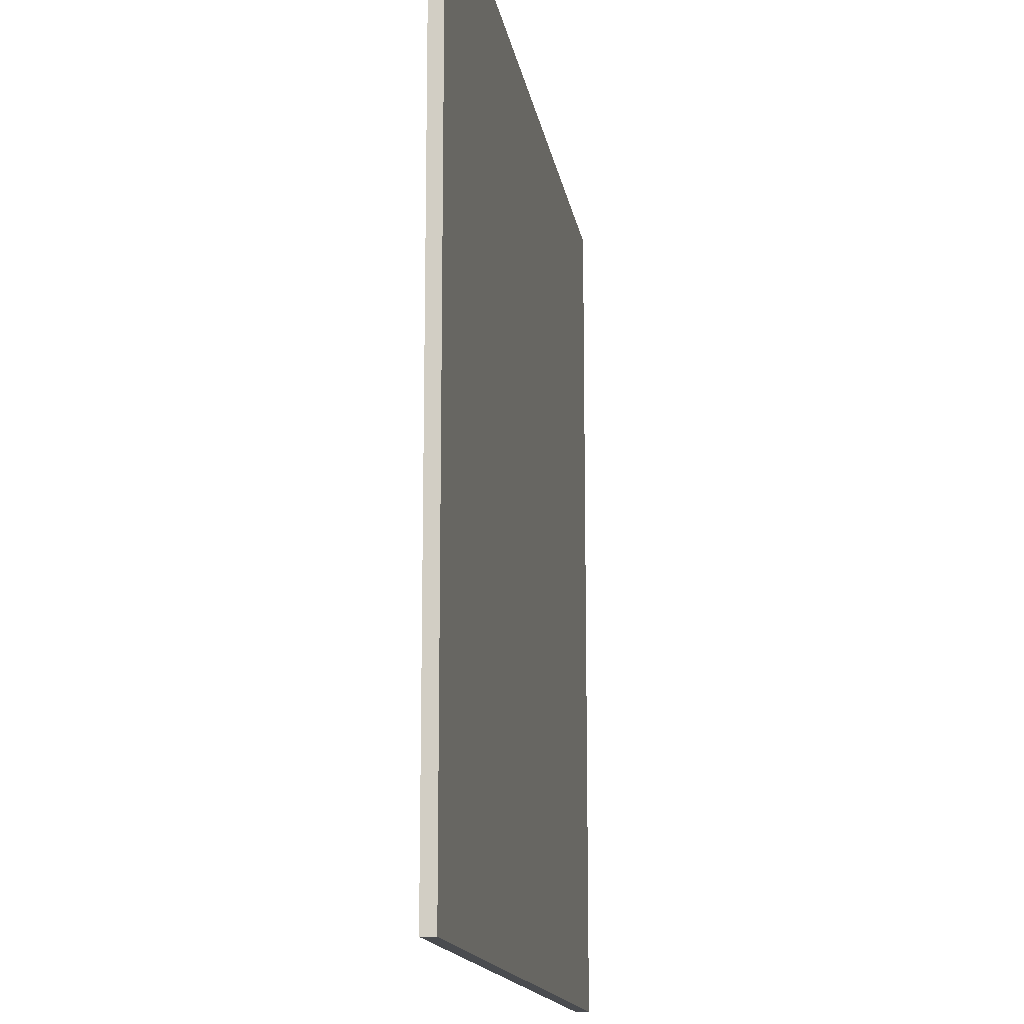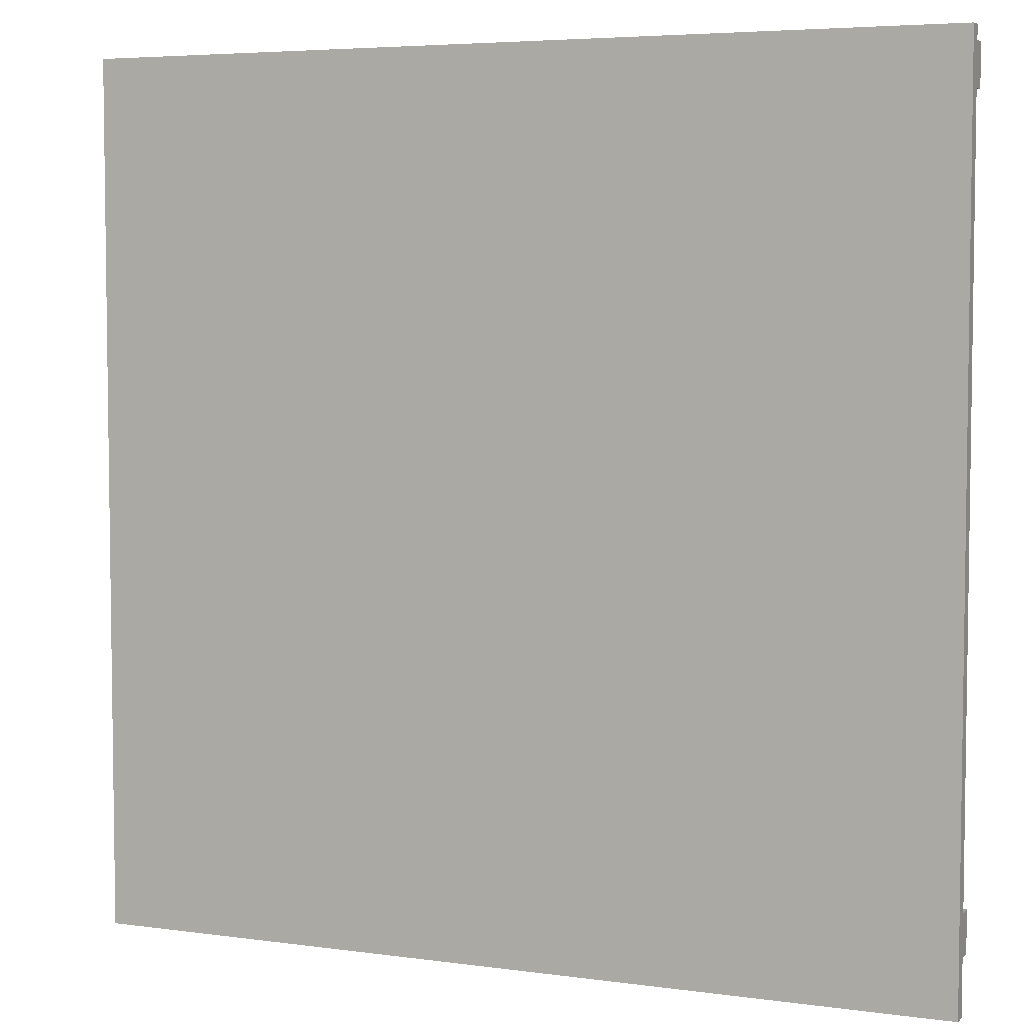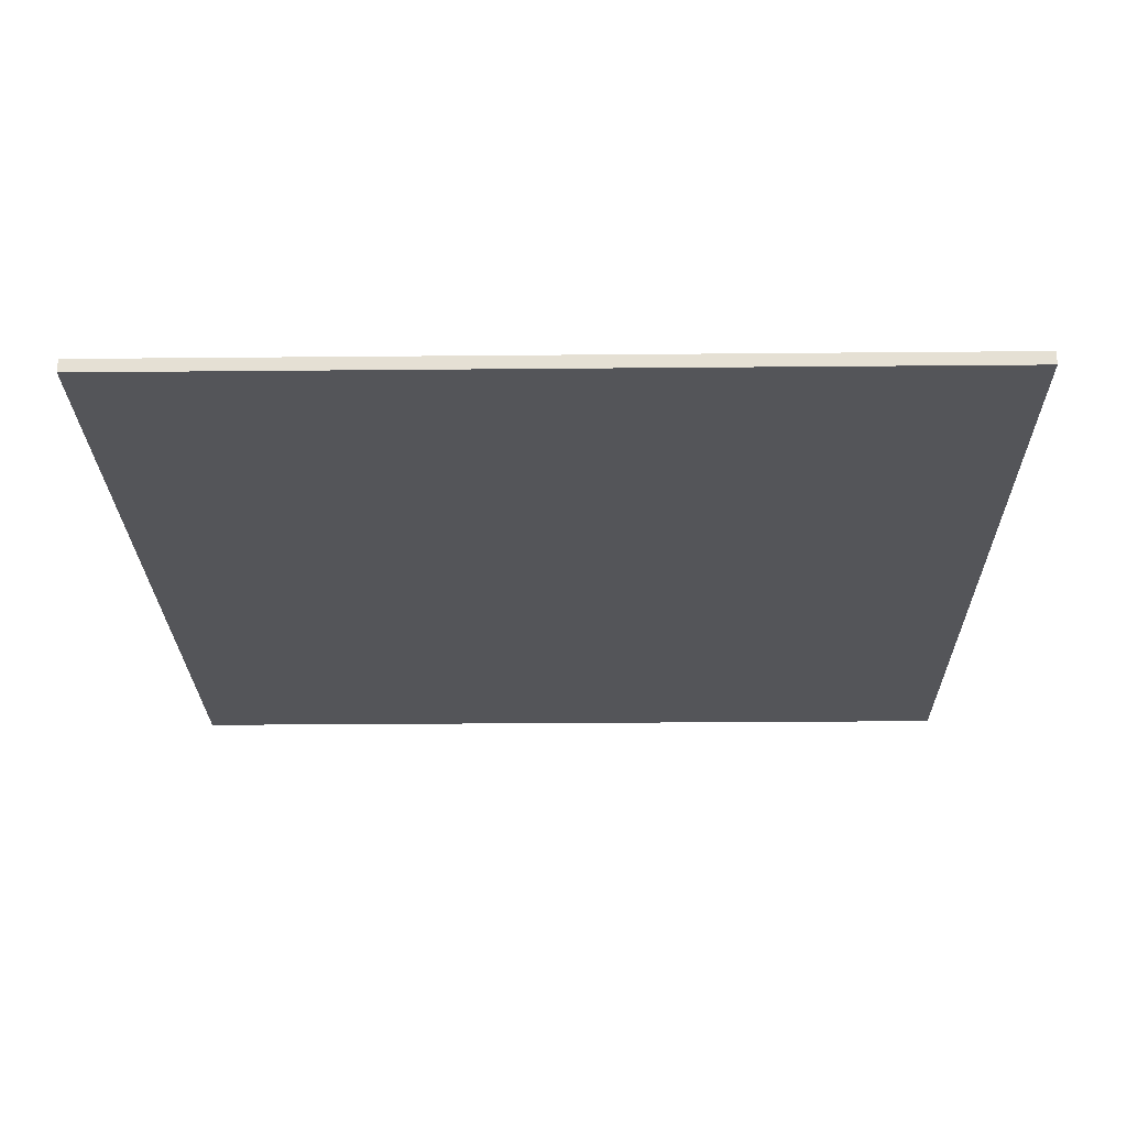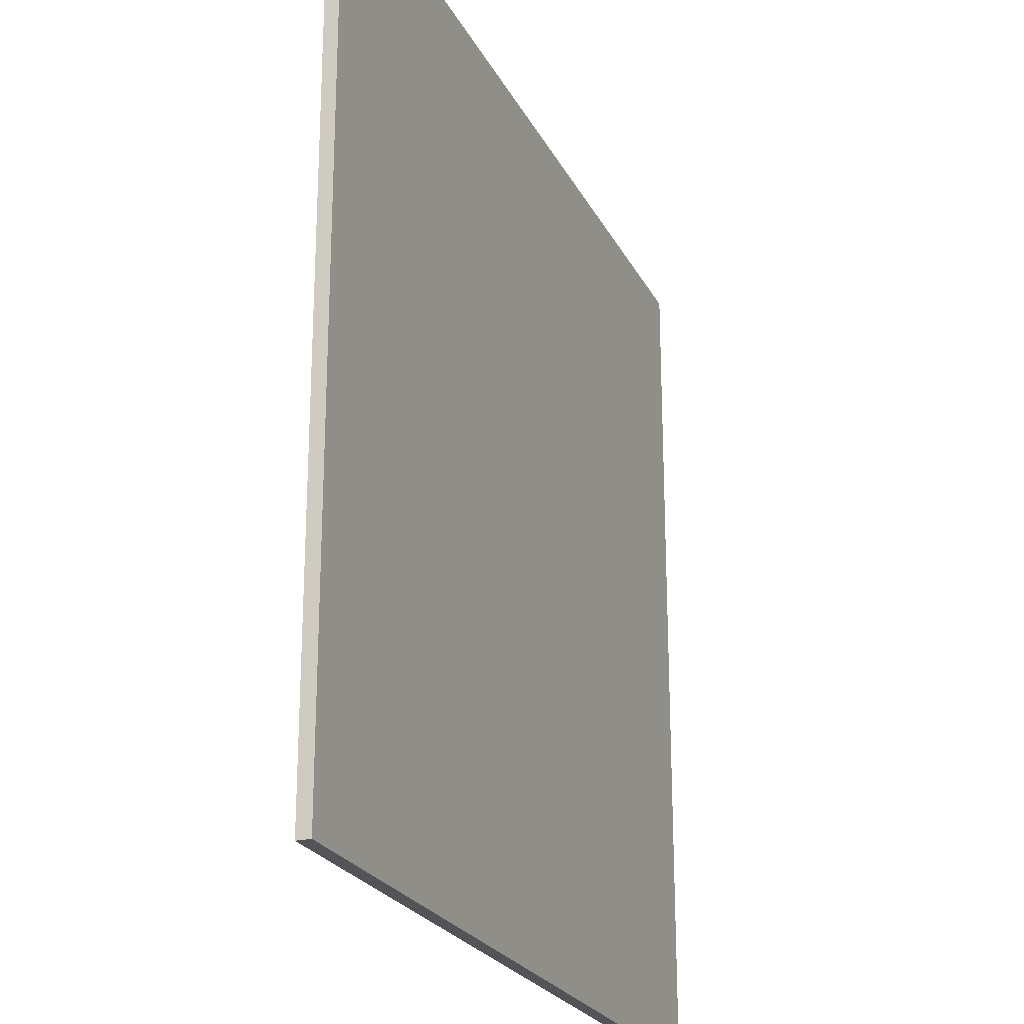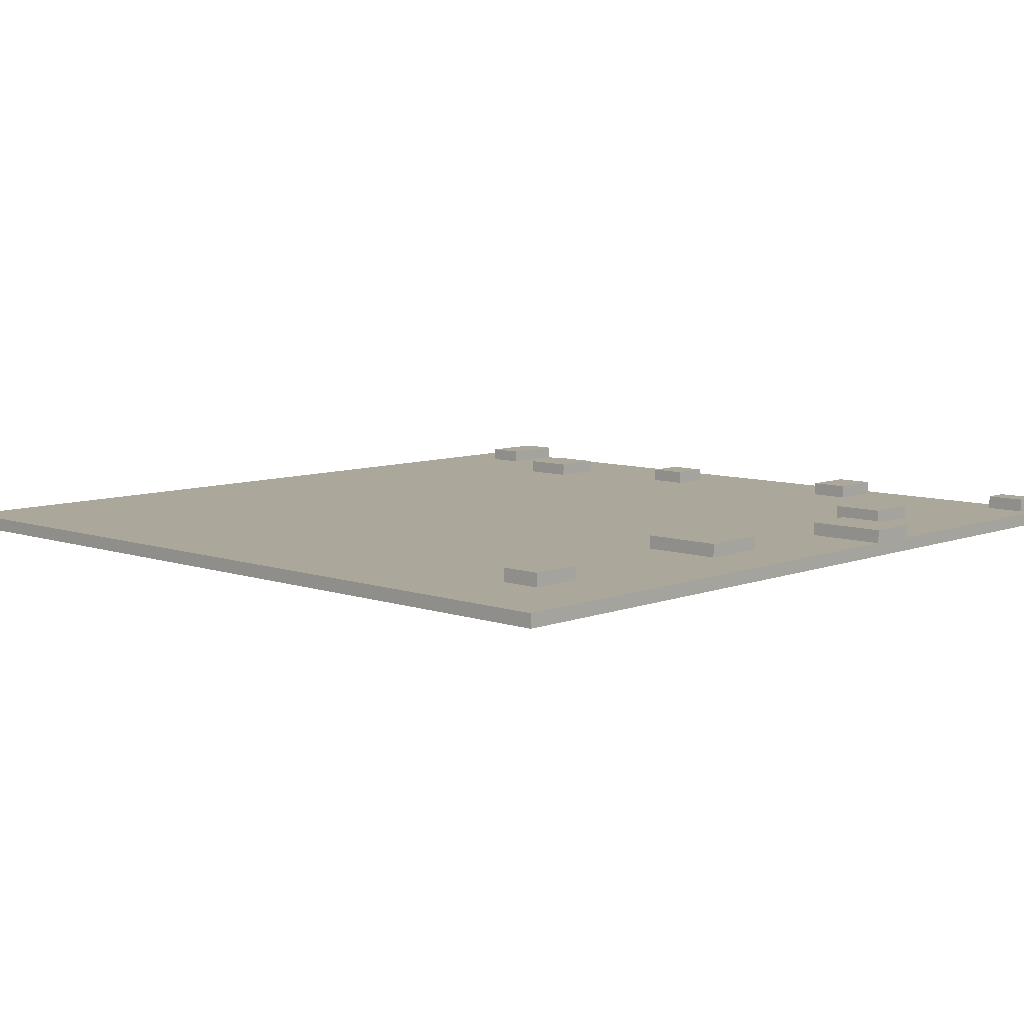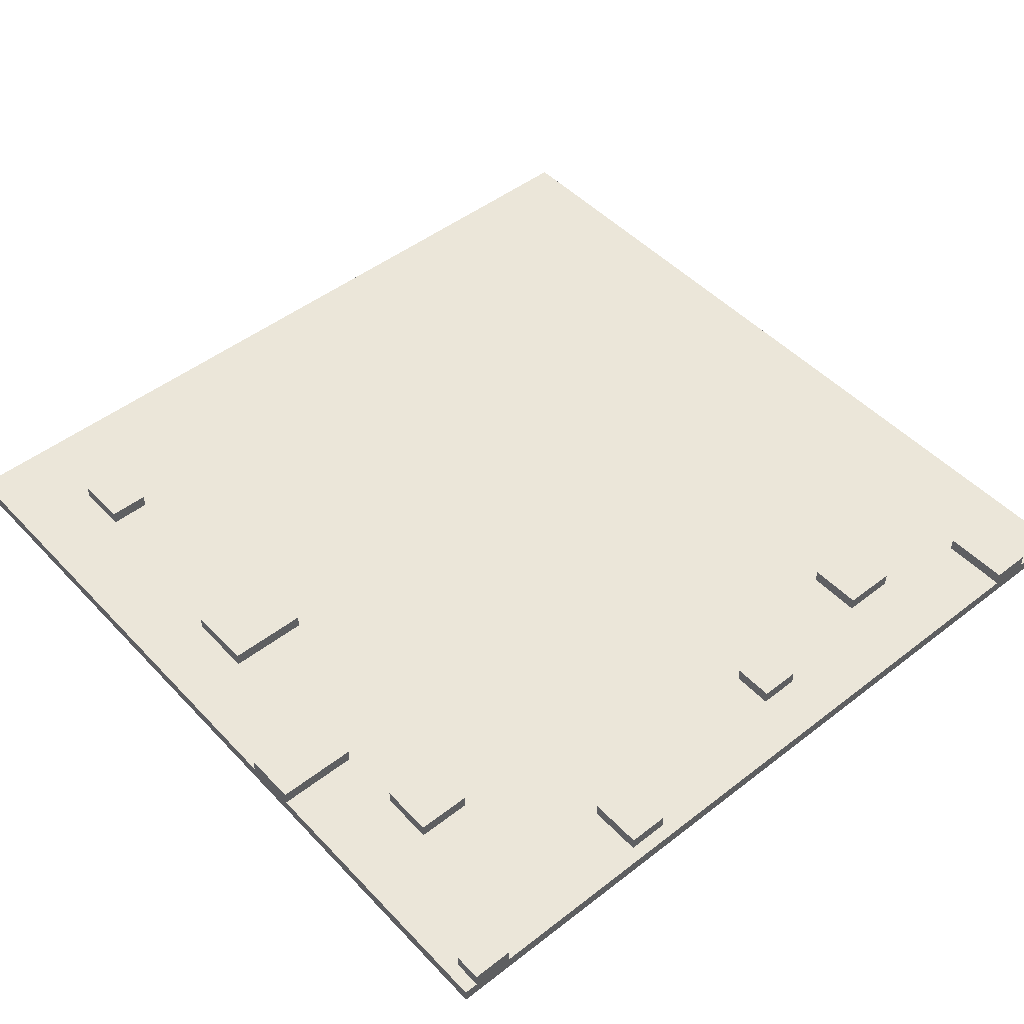
<metadata>
{"format":"obj","ext":"obj","renderer":"f3d","projection":"perspective","resolution":1024,"background":"white","views":[{"elev":-14.8,"azim":-81.0,"up":"+Z"},{"elev":5.1,"azim":23.6,"up":"+Z"},{"elev":-24.7,"azim":-179.1,"up":"+Y"},{"elev":-23.4,"azim":-68.8,"up":"+Z"},{"elev":8.1,"azim":-46.5,"up":"+Y"},{"elev":48.3,"azim":49.1,"up":"+Y"}]}
</metadata>
<code>
o
v -3.2 0 3.2
v -3.2 0 2
v -3.2 0 -3.2
v -3.2 0.1 3.2
v -3.2 0.1 2
v -3.2 0.1 -3.2
v -2.5 0.1 2.6
v -2.5 0.1 2.3
v -2.5 0.2 2.6
v -2.5 0.2 2.3
v -0.7 0.1 2.7
v -0.7 0.1 2.1
v -0.7 0.2 2.7
v -0.7 0.2 2.1
v 0.7 0.1 3.2
v 0.7 0.1 2.6
v 0.7 0.2 3.2
v 0.7 0.2 2.6
v 1.6 0.1 2.6
v 1.6 0.1 2.2
v 1.6 0.2 2.6
v 1.6 0.2 2.2
v 2.2 0.1 -1.4
v 2.2 0.1 -1.8
v 2.2 0.2 -1.4
v 2.2 0.2 -1.8
v 2.5 0.1 -0.2
v 2.5 0.1 -0.5
v 2.5 0.2 -0.2
v 2.5 0.2 -0.5
v 2.7 0.1 1.5
v 2.7 0.1 1.2
v 2.7 0.1 -2.5
v 2.7 0.1 -2.8
v 2.7 0.2 1.5
v 2.7 0.2 1.2
v 2.7 0.2 -2.5
v 2.7 0.2 -2.8
v 3 0.1 3.1
v 3 0.1 2.8
v 3 0.2 3.1
v 3 0.2 2.8
v -2.1 0.1 2.6
v -2.1 0.1 2.3
v -2.1 0.2 2.6
v -2.1 0.2 2.3
v -0.2 0.1 2.7
v -0.2 0.1 2.1
v -0.2 0.2 2.7
v -0.2 0.2 2.1
v 1.1 0.1 3.2
v 1.1 0.1 2.6
v 1.1 0.2 3.2
v 1.1 0.2 2.6
v 2 0.1 2.6
v 2 0.1 2.2
v 2 0.2 2.6
v 2 0.2 2.2
v 2.6 0.1 -1.4
v 2.6 0.1 -1.8
v 2.6 0.2 -1.4
v 2.6 0.2 -1.8
v 2.8 0.1 -0.2
v 2.8 0.1 -0.5
v 2.8 0.2 -0.2
v 2.8 0.2 -0.5
v 3.1 0.1 1.5
v 3.1 0.1 1.2
v 3.1 0.2 1.5
v 3.1 0.2 1.2
v 3.2 0 3.2
v 3.2 0 -3.2
v 3.2 0.1 3.2
v 3.2 0.1 3.1
v 3.2 0.1 2.8
v 3.2 0.1 -2.5
v 3.2 0.1 -2.8
v 3.2 0.1 -3.2
v 3.2 0.2 3.1
v 3.2 0.2 2.8
v 3.2 0.2 -2.5
v 3.2 0.2 -2.8
v -3.2 0 3.2
v -3.2 0.1 3.2
v 0.7 0.1 3.2
v 0.7 0.2 3.2
v 1.1 0.1 3.2
v 1.1 0.2 3.2
v 3.2 0 3.2
v 3.2 0.1 3.2
v 3 0.1 3.1
v 3 0.2 3.1
v 3.2 0.1 3.1
v 3.2 0.2 3.1
v -0.7 0.1 2.7
v -0.7 0.2 2.7
v -0.2 0.1 2.7
v -0.2 0.2 2.7
v -2.5 0.1 2.6
v -2.5 0.2 2.6
v -2.1 0.1 2.6
v -2.1 0.2 2.6
v 1.6 0.1 2.6
v 1.6 0.2 2.6
v 2 0.1 2.6
v 2 0.2 2.6
v 2.7 0.1 1.5
v 2.7 0.2 1.5
v 3.1 0.1 1.5
v 3.1 0.2 1.5
v 2.5 0.1 -0.2
v 2.5 0.2 -0.2
v 2.8 0.1 -0.2
v 2.8 0.2 -0.2
v 2.2 0.1 -1.4
v 2.2 0.2 -1.4
v 2.6 0.1 -1.4
v 2.6 0.2 -1.4
v 2.7 0.1 -2.5
v 2.7 0.2 -2.5
v 3.2 0.1 -2.5
v 3.2 0.2 -2.5
v 3 0.1 2.8
v 3 0.2 2.8
v 3.2 0.1 2.8
v 3.2 0.2 2.8
v 0.7 0.1 2.6
v 0.7 0.2 2.6
v 1.1 0.1 2.6
v 1.1 0.2 2.6
v -2.5 0.1 2.3
v -2.5 0.2 2.3
v -2.1 0.1 2.3
v -2.1 0.2 2.3
v 1.6 0.1 2.2
v 1.6 0.2 2.2
v 2 0.1 2.2
v 2 0.2 2.2
v -0.7 0.1 2.1
v -0.7 0.2 2.1
v -0.2 0.1 2.1
v -0.2 0.2 2.1
v 2.7 0.1 1.2
v 2.7 0.2 1.2
v 3.1 0.1 1.2
v 3.1 0.2 1.2
v 2.5 0.1 -0.5
v 2.5 0.2 -0.5
v 2.8 0.1 -0.5
v 2.8 0.2 -0.5
v 2.2 0.1 -1.8
v 2.2 0.2 -1.8
v 2.6 0.1 -1.8
v 2.6 0.2 -1.8
v 2.7 0.1 -2.8
v 2.7 0.2 -2.8
v 3.2 0.1 -2.8
v 3.2 0.2 -2.8
v -3.2 0 -3.2
v -3.2 0.1 -3.2
v 2 0 -3.2
v 2 0.1 -3.2
v 3.2 0 -3.2
v 3.2 0.1 -3.2
v -3.2 0 3.2
v 3.2 0 3.2
v -3.2 0 2
v 2 0 2
v -3.2 0 -3.2
v 2 0 -3.2
v 3.2 0 -3.2
v -3.2 0.1 3.2
v 0.7 0.1 3.2
v 1.1 0.1 3.2
v 3.2 0.1 3.2
v 3 0.1 3.1
v 3.2 0.1 3.1
v 3 0.1 2.8
v 3.2 0.1 2.8
v -0.7 0.1 2.7
v -0.2 0.1 2.7
v -2.5 0.1 2.6
v -2.1 0.1 2.6
v 0.7 0.1 2.6
v 1.1 0.1 2.6
v 1.6 0.1 2.6
v 2 0.1 2.6
v -2.5 0.1 2.3
v -2.1 0.1 2.3
v 1.6 0.1 2.2
v 2 0.1 2.2
v -0.7 0.1 2.1
v -0.2 0.1 2.1
v -3.2 0.1 2
v 2 0.1 2
v 2.7 0.1 1.5
v 3.1 0.1 1.5
v 2.7 0.1 1.2
v 3.1 0.1 1.2
v 2.5 0.1 -0.2
v 2.8 0.1 -0.2
v 2.5 0.1 -0.5
v 2.8 0.1 -0.5
v 2.2 0.1 -1.4
v 2.6 0.1 -1.4
v 2.2 0.1 -1.8
v 2.6 0.1 -1.8
v 2.7 0.1 -2.5
v 3.2 0.1 -2.5
v 2.7 0.1 -2.8
v 3.2 0.1 -2.8
v -3.2 0.1 -3.2
v 2 0.1 -3.2
v 3.2 0.1 -3.2
v 0.7 0.2 3.2
v 1.1 0.2 3.2
v 3 0.2 3.1
v 3.2 0.2 3.1
v 3 0.2 2.8
v 3.2 0.2 2.8
v -0.7 0.2 2.7
v -0.2 0.2 2.7
v -2.5 0.2 2.6
v -2.1 0.2 2.6
v 0.7 0.2 2.6
v 1.1 0.2 2.6
v 1.6 0.2 2.6
v 2 0.2 2.6
v -2.5 0.2 2.3
v -2.1 0.2 2.3
v 1.6 0.2 2.2
v 2 0.2 2.2
v -0.7 0.2 2.1
v -0.2 0.2 2.1
v 2.7 0.2 1.5
v 3.1 0.2 1.5
v 2.7 0.2 1.2
v 3.1 0.2 1.2
v 2.5 0.2 -0.2
v 2.8 0.2 -0.2
v 2.5 0.2 -0.5
v 2.8 0.2 -0.5
v 2.2 0.2 -1.4
v 2.6 0.2 -1.4
v 2.2 0.2 -1.8
v 2.6 0.2 -1.8
v 2.7 0.2 -2.5
v 3.2 0.2 -2.5
v 2.7 0.2 -2.8
v 3.2 0.2 -2.8
f 4 2 1
f 5 3 2
f 5 2 4
f 6 3 5
f 9 8 7
f 10 8 9
f 13 12 11
f 14 12 13
f 17 16 15
f 18 16 17
f 21 20 19
f 22 20 21
f 25 24 23
f 26 24 25
f 29 28 27
f 30 28 29
f 35 32 31
f 36 32 35
f 37 34 33
f 38 34 37
f 41 40 39
f 42 40 41
f 43 44 45
f 45 44 46
f 47 48 49
f 49 48 50
f 51 52 53
f 53 52 54
f 55 56 57
f 57 56 58
f 59 60 61
f 61 60 62
f 63 64 65
f 65 64 66
f 67 68 69
f 69 68 70
f 71 72 73
f 73 72 74
f 74 72 75
f 75 72 76
f 76 72 77
f 77 72 78
f 74 75 79
f 79 75 80
f 76 77 81
f 81 77 82
f 85 84 83
f 87 85 83
f 87 86 85
f 88 86 87
f 89 87 83
f 90 87 89
f 93 92 91
f 94 92 93
f 97 96 95
f 98 96 97
f 101 100 99
f 102 100 101
f 105 104 103
f 106 104 105
f 109 108 107
f 110 108 109
f 113 112 111
f 114 112 113
f 117 116 115
f 118 116 117
f 121 120 119
f 122 120 121
f 123 124 125
f 125 124 126
f 127 128 129
f 129 128 130
f 131 132 133
f 133 132 134
f 135 136 137
f 137 136 138
f 139 140 141
f 141 140 142
f 143 144 145
f 145 144 146
f 147 148 149
f 149 148 150
f 151 152 153
f 153 152 154
f 155 156 157
f 157 156 158
f 159 160 161
f 161 160 162
f 161 162 163
f 163 162 164
f 167 166 165
f 168 166 167
f 169 168 167
f 170 166 168
f 170 168 169
f 171 166 170
f 174 175 176
f 176 175 177
f 174 176 178
f 172 173 180
f 180 173 181
f 172 180 182
f 182 180 183
f 181 173 184
f 178 179 185
f 174 178 185
f 185 179 186
f 186 179 187
f 172 182 188
f 183 180 189
f 185 186 190
f 184 185 190
f 187 179 191
f 188 189 192
f 189 180 192
f 181 184 193
f 184 190 193
f 190 191 193
f 188 192 194
f 192 193 194
f 172 188 194
f 193 191 195
f 194 193 195
f 191 179 195
f 195 179 196
f 196 179 197
f 195 196 198
f 197 179 199
f 195 198 200
f 198 199 200
f 200 199 201
f 195 200 202
f 201 199 203
f 195 202 204
f 202 203 204
f 204 203 205
f 195 204 206
f 205 203 207
f 207 203 208
f 206 207 208
f 199 179 209
f 208 203 209
f 203 199 209
f 206 208 210
f 194 195 212
f 210 211 213
f 212 195 213
f 195 206 213
f 206 210 213
f 213 211 214
f 217 218 219
f 219 218 220
f 215 216 225
f 225 216 226
f 223 224 229
f 229 224 230
f 227 228 231
f 231 228 232
f 221 222 233
f 233 222 234
f 235 236 237
f 237 236 238
f 239 240 241
f 241 240 242
f 243 244 245
f 245 244 246
f 247 248 249
f 249 248 250

</code>
